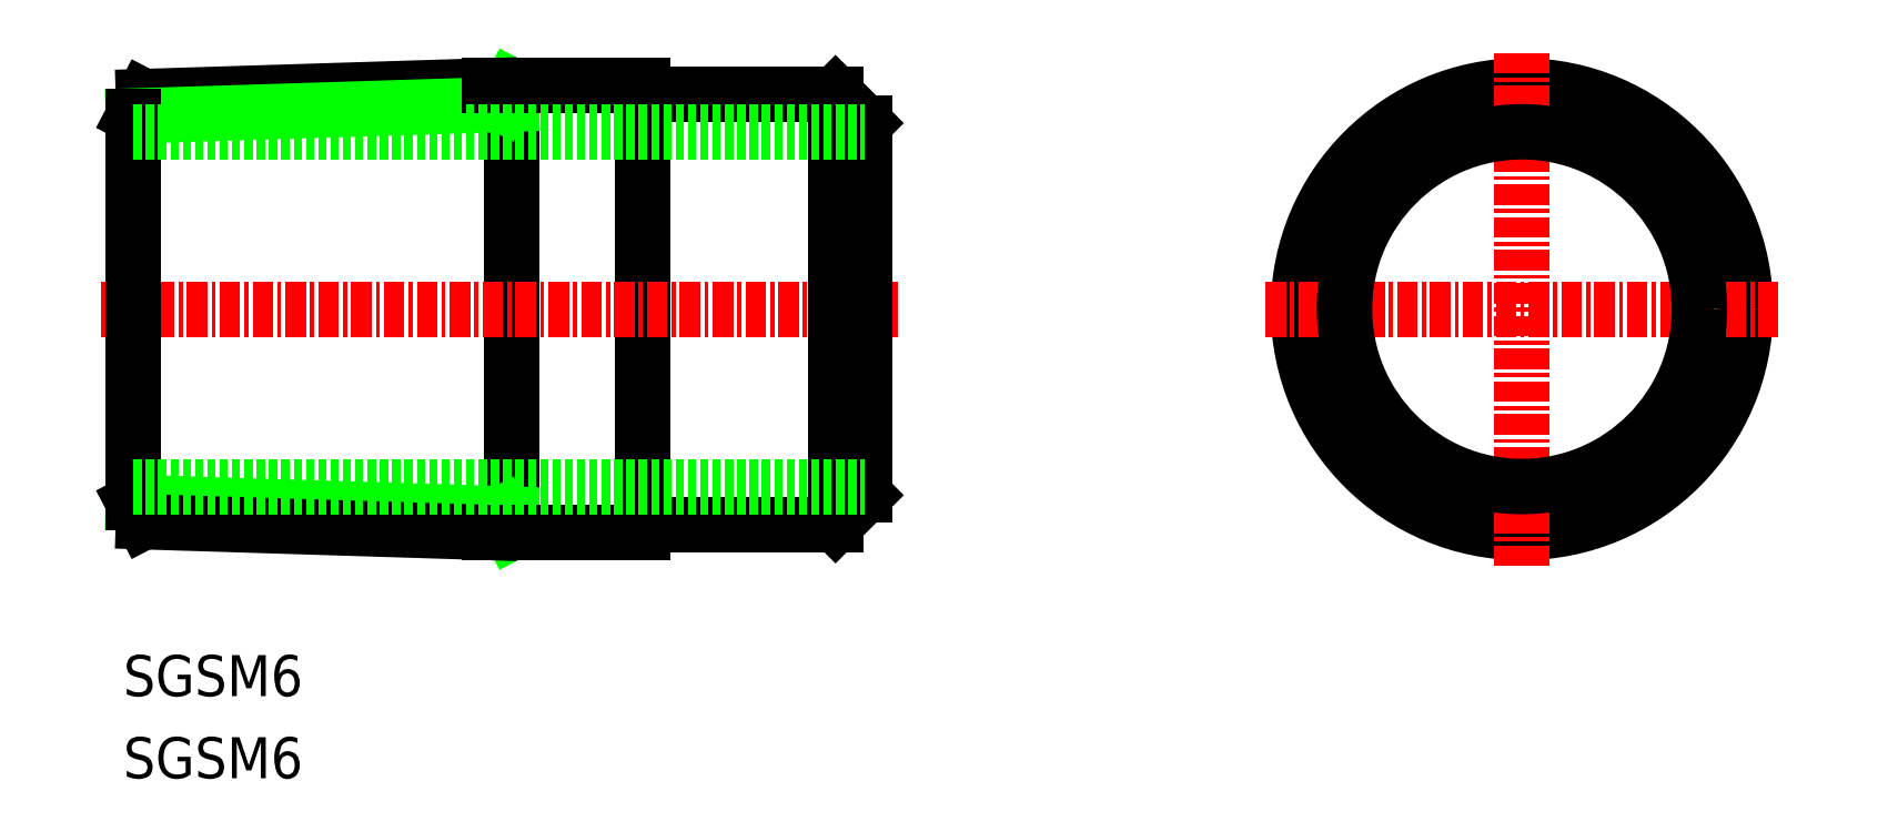
<metadata>
{"format":"dxf","ext":"dxf","renderer":"ezdxf+matplotlib","layout":"modelspace","background":"white","min_lineweight":24,"dpi":150}
</metadata>
<code>
0
SECTION
2
ENTITIES
0
TEXT
8
0
10
100.6
20
76.44
30
0
40
2.5
1
SGSM6
11
100.6
21
77.69
31
0
73
     2
0
TEXT
8
0
10
100.6
20
81.44
30
0
40
2.5
1
SGSM6
11
100.6
21
82.69
31
0
73
     2
0
LINE
8
0
10
124.2
20
118.6
30
0
11
124.2
21
91.4
31
0
0
LINE
8
0
10
132.2
20
118.6
30
0
11
132.2
21
91.4
31
0
0
LINE
8
CENTER
10
147.8
20
105
30
0
11
99.25
21
105
31
0
0
LINE
8
0
10
145.8
20
101.4
30
0
11
145.8
21
101.4
31
0
0
LINE
8
0
10
145.7
20
116.3
30
0
11
145.8
21
93.67
31
0
0
LINE
8
0
10
145.8
20
116.3
30
0
11
144
21
118.1
31
0
0
LINE
8
0
10
132.2
20
118.1
30
0
11
144
21
118.1
31
0
0
LINE
8
0
10
132.2
20
91.9
30
0
11
144
21
91.9
31
0
0
LINE
8
0
10
144
20
91.9
30
0
11
145.8
21
93.67
31
0
0
LINE
8
0
10
144
20
118.1
30
0
11
144
21
91.9
31
0
0
LINE
8
0
10
101.2
20
115.9
30
0
11
101.2
21
94.15
31
0
0
LINE
8
0
10
123.7
20
117.5
30
0
11
124.2
21
118.6
31
0
0
LINE
8
0
10
101.2
20
116.8
30
0
11
101.9
21
117.9
31
0
0
LINE
8
0
10
122.9
20
118.6
30
0
11
101.9
21
117.9
31
0
0
LINE
8
0
10
124.2
20
117.5
30
0
11
101.2
21
116.8
31
0
0
LINE
8
0
10
123.7
20
92.54
30
0
11
124.2
21
91.4
31
0
0
LINE
8
0
10
101.2
20
93.24
30
0
11
101.9
21
92.06
31
0
0
LINE
8
0
10
124.2
20
92.52
30
0
11
101.2
21
93.24
31
0
0
LINE
8
0
10
122.9
20
91.4
30
0
11
101.9
21
92.06
31
0
0
LINE
8
0
10
101.2
20
93.24
30
0
11
101.2
21
116.8
31
0
0
LINE
8
0
10
122.9
20
91.4
30
0
11
132.2
21
91.4
31
0
0
LINE
8
0
10
101.2
20
94.2
30
0
11
145.8
21
94.2
31
0
0
LINE
8
0
10
122.9
20
118.6
30
0
11
132.2
21
118.6
31
0
0
LINE
8
0
10
101.2
20
115.8
30
0
11
145.8
21
115.8
31
0
0
CIRCLE
8
0
10
185.8
20
105
30
0
40
13.6
0
LINE
8
CENTER
10
185.8
20
120.6
30
0
11
185.8
21
89.4
31
0
0
LINE
8
CENTER
10
170.1
20
105
30
0
11
201.4
21
105
31
0
0
CIRCLE
8
0
10
185.8
20
105
30
0
40
10.8
0
ENDSEC
0
EOF

</code>
